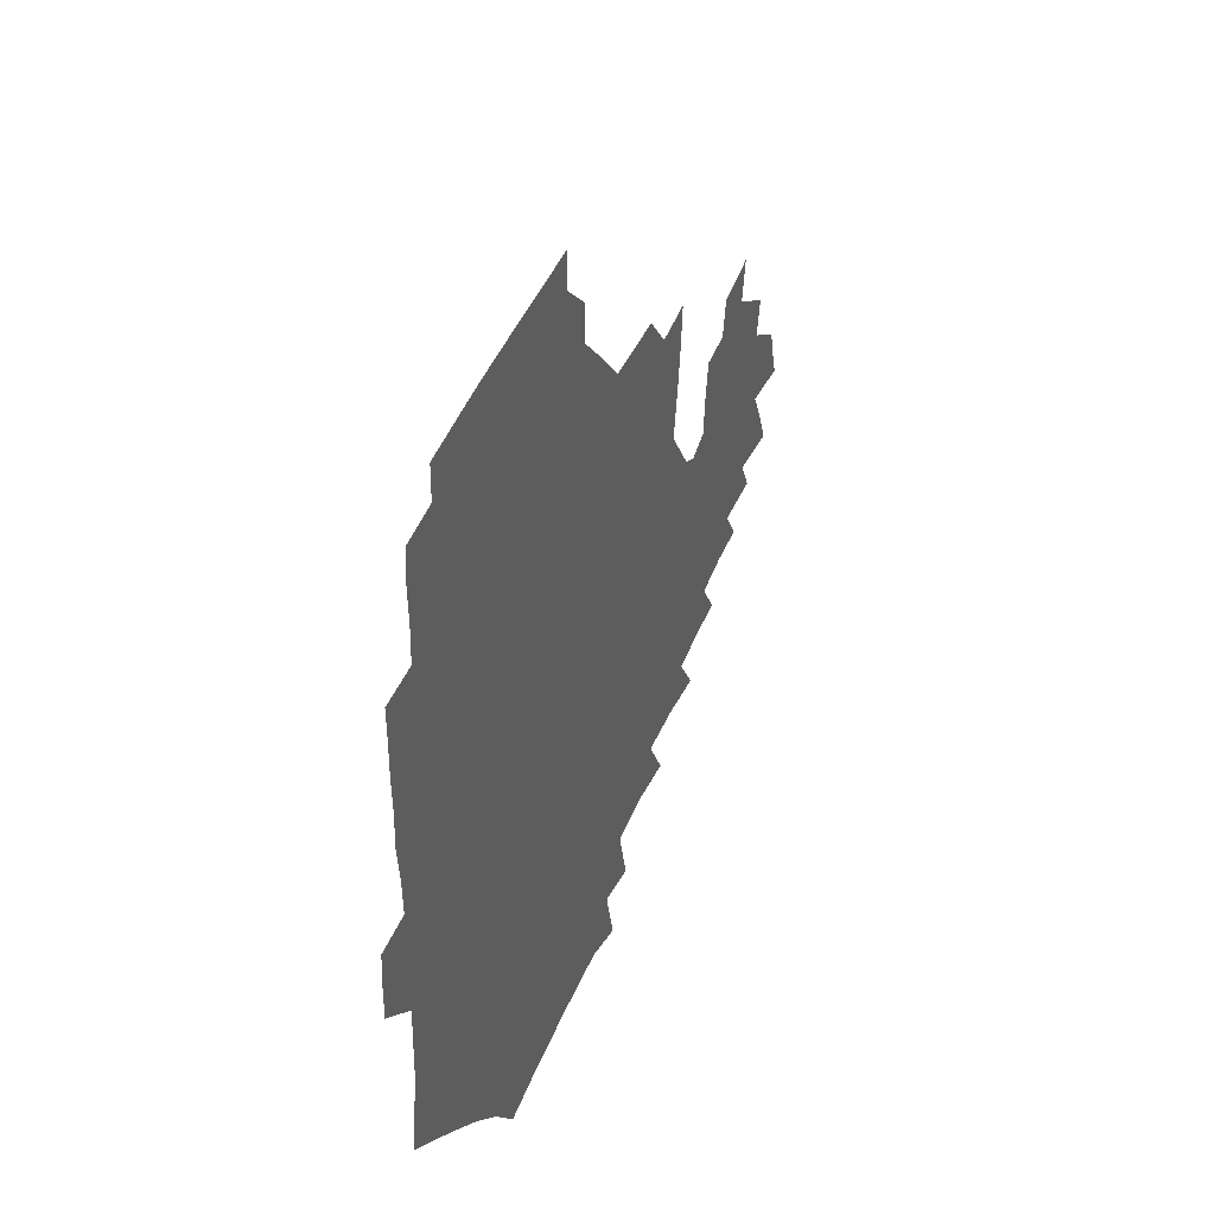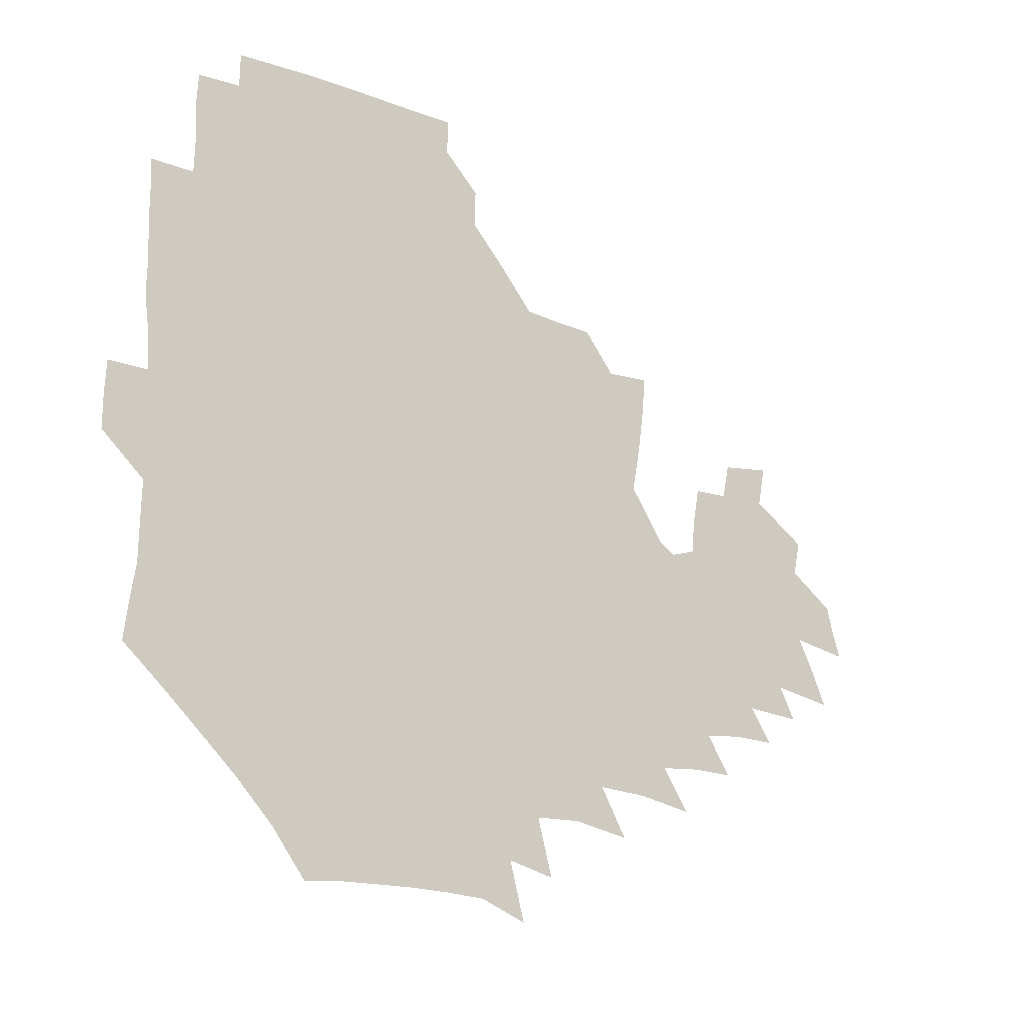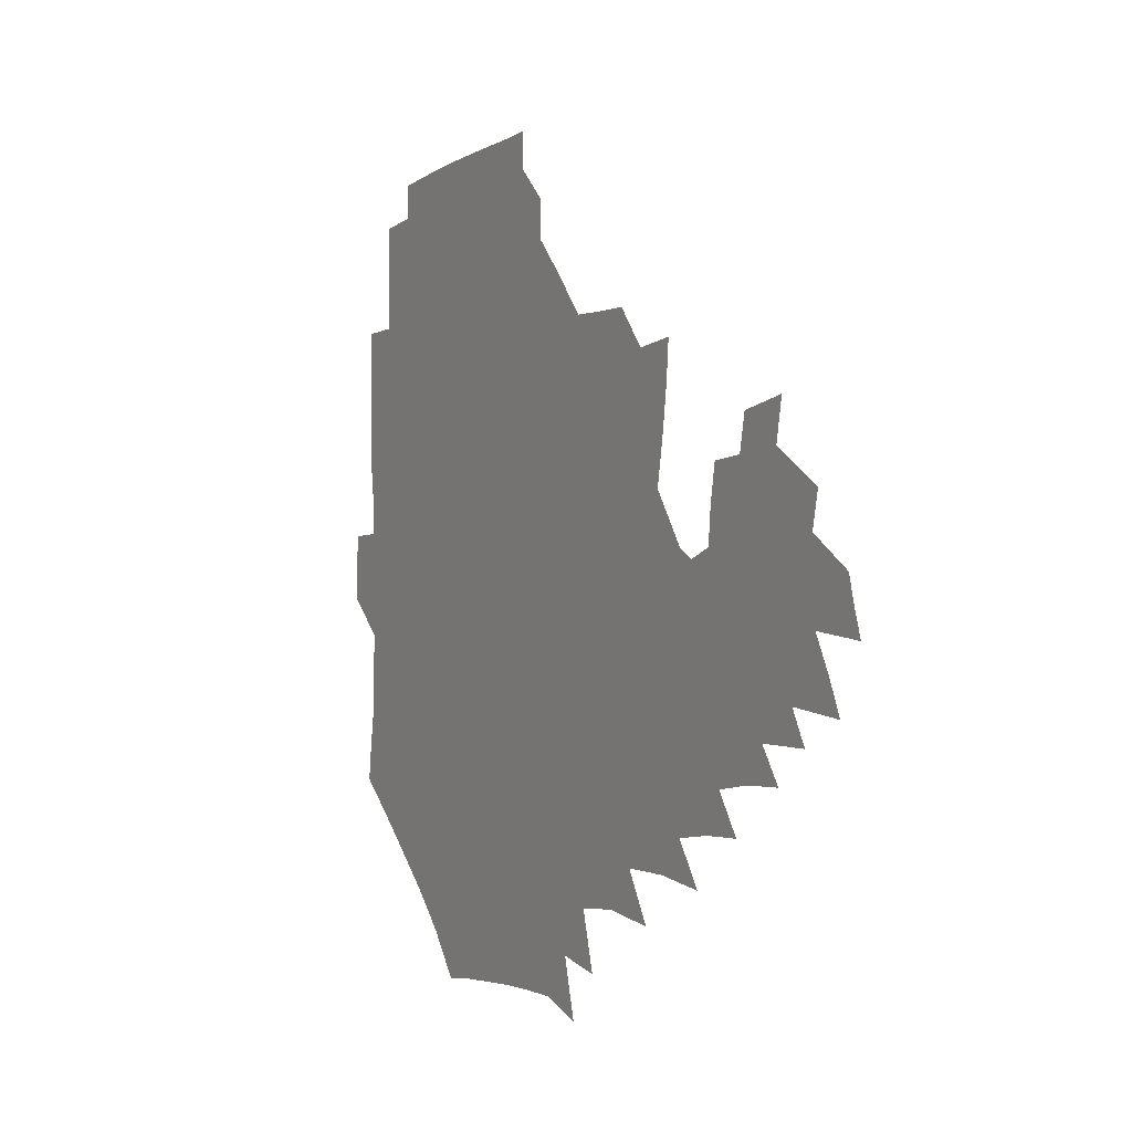
<metadata>
{"format":"obj","ext":"obj","renderer":"f3d","projection":"perspective","resolution":1024,"background":"white","views":[{"elev":40.3,"azim":-69.5,"up":"+Y"},{"elev":-19.5,"azim":-38.9,"up":"+Y"},{"elev":-1.4,"azim":61.6,"up":"+Y"}]}
</metadata>
<code>
v 190 255.7 0
v 190 269.8 0
v 190.7 283.4 0
v 203.4 177.4 0
v 205.3 192 0
v 207.8 208.1 0
v 208.1 224.1 0
v 208.4 240.1 0
v 207.9 255.2 0
v 208.3 269.7 0
v 207.9 283.9 0
v 207.1 299 0
v 205 314.5 0
v 205.4 329.5 0
v 204.7 344.3 0
v 204.7 358.2 0
v 204.4 371.2 0
v 219.3 164.5 0
v 220.9 179.2 0
v 223.8 194.9 0
v 225.3 210.2 0
v 228.1 226.1 0
v 228.7 240.9 0
v 226.6 255.6 0
v 226.5 270.3 0
v 226 285 0
v 225.5 299.9 0
v 225 314.8 0
v 224 329.7 0
v 224.1 344.2 0
v 224.4 358.2 0
v 223.1 371.7 0
v 223.6 386.2 0
v 222.8 400.9 0
v 223.7 414.9 0
v 236.2 150.2 0
v 236.4 165.1 0
v 238.9 180.8 0
v 240.2 195.9 0
v 241.6 211.2 0
v 242.8 226.2 0
v 245.1 241.5 0
v 243.1 256 0
v 241.9 270.8 0
v 241.4 285.6 0
v 242.5 300.4 0
v 241.2 315.4 0
v 240.7 330.3 0
v 241.5 345 0
v 241.5 359.4 0
v 240.9 373.8 0
v 241.2 388.3 0
v 241.4 402.6 0
v 242.3 416.6 0
v 242.5 430.7 0
v 253.7 134.9 0
v 255.1 151.5 0
v 255.8 167 0
v 256.3 182.1 0
v 257.3 197.2 0
v 257.7 212 0
v 258.2 226.8 0
v 259.1 241.7 0
v 258.4 256.3 0
v 257.5 271.1 0
v 257.2 286 0
v 256.6 301 0
v 256.5 315.9 0
v 257.2 330.9 0
v 257.1 345.7 0
v 257.4 360.3 0
v 257 374.9 0
v 257.1 389.6 0
v 257.8 404 0
v 258.5 418.2 0
v 259.4 432.1 0
v 270.2 118.8 0
v 272.7 137.8 0
v 272.9 153.3 0
v 272.6 168.3 0
v 273.3 183.4 0
v 272.9 197.9 0
v 273.5 212.7 0
v 273.6 227.3 0
v 273.6 241.8 0
v 272.7 256.5 0
v 271.9 271.4 0
v 271.4 286.3 0
v 271.5 301.3 0
v 271.4 316.3 0
v 272 331.3 0
v 271.8 346.2 0
v 271.5 361 0
v 272.3 375.8 0
v 272.2 390.4 0
v 273.6 405.1 0
v 273.6 419.2 0
v 275.1 433.3 0
v 284.9 100.4 0
v 287.4 122 0
v 288.2 139.2 0
v 288 154.3 0
v 288.6 169.7 0
v 288.4 184.2 0
v 288.5 198.7 0
v 288.5 213.2 0
v 288.8 227.6 0
v 288 242 0
v 287.3 256.6 0
v 286.4 271.6 0
v 286.5 286.5 0
v 286.1 301.5 0
v 286.2 316.5 0
v 286.5 331.6 0
v 286.5 346.6 0
v 286.9 361.5 0
v 286.9 376.4 0
v 287.7 391.3 0
v 287.9 405.8 0
v 288.7 420.2 0
v 289.4 434.1 0
v 301.6 102.1 0
v 303.1 124 0
v 303.1 140.3 0
v 302.9 155.2 0
v 303 170.4 0
v 303.1 185 0
v 302.6 199.1 0
v 303.4 213.8 0
v 303.7 227.9 0
v 302.7 242.1 0
v 301.7 256.8 0
v 301.1 271.7 0
v 301 286.5 0
v 300.7 301.7 0
v 301.1 316.8 0
v 301 331.8 0
v 301.3 346.9 0
v 301.5 361.8 0
v 301.6 376.7 0
v 302.1 391.7 0
v 302.2 406.1 0
v 303.2 420.6 0
v 303.8 434.6 0
v 318.4 102.9 0
v 318 124.1 0
v 317.5 140.6 0
v 317.3 156.1 0
v 317.2 171.2 0
v 317.1 185.7 0
v 317.2 200 0
v 317.4 214.2 0
v 317.8 228.2 0
v 317.2 242.1 0
v 316.4 256.5 0
v 315.7 271.6 0
v 315.4 286.8 0
v 315.3 301.9 0
v 315.5 316.9 0
v 315.6 331.9 0
v 315.8 346.9 0
v 316.2 362 0
v 316.3 376.9 0
v 316.7 392 0
v 317.2 406.7 0
v 317.7 421 0
v 318.3 435.1 0
v 335.2 103.6 0
v 333.1 123.9 0
v 332.1 140.4 0
v 331.4 156.4 0
v 331.1 171.9 0
v 330.9 186.1 0
v 330.8 200.3 0
v 330.9 214.4 0
v 331.2 228.5 0
v 331 242.2 0
v 330.7 256.3 0
v 330 271.6 0
v 329.7 287.3 0
v 329.8 302 0
v 330.1 316.9 0
v 330.4 331.9 0
v 330.6 347 0
v 330.9 362 0
v 331.3 377.1 0
v 331.5 392.2 0
v 332 406.8 0
v 332.4 421.4 0
v 332.8 435.5 0
v 352 103.7 0
v 348.6 123.7 0
v 346.8 140.8 0
v 345.7 156.2 0
v 344.9 172 0
v 344.5 186.4 0
v 344.4 200.7 0
v 344.3 214.9 0
v 344.4 228.7 0
v 344.5 242.3 0
v 344.4 256.4 0
v 344.2 271.4 0
v 344 287 0
v 344.3 301.8 0
v 344.7 316.7 0
v 345.3 331.6 0
v 345.5 346.8 0
v 346 361.9 0
v 346.6 377 0
v 346.9 392.1 0
v 346.9 407.2 0
v 347.5 421.8 0
v 347.9 436.3 0
v 368.7 103.2 0
v 364.7 123.1 0
v 361.8 141 0
v 360.1 156.7 0
v 358.6 172.5 0
v 358.4 186.4 0
v 357.9 200.9 0
v 357.7 215.2 0
v 357.6 229.2 0
v 357.8 242.6 0
v 358 256.4 0
v 358.2 271.1 0
v 358.5 286.1 0
v 358.9 301.1 0
v 359.5 316.1 0
v 360.2 331.3 0
v 360.8 346.4 0
v 361.5 361.5 0
v 362.2 376.8 0
v 362.7 392.1 0
v 363 407.3 0
v 389.1 96.15 0
v 382.5 120.1 0
v 377.3 141.4 0
v 374.7 157.3 0
v 372.9 172.6 0
v 371.6 187.6 0
v 371.4 201.3 0
v 370.7 215.8 0
v 370.6 229.4 0
v 370.7 242.8 0
v 371.3 256.5 0
v 372 270.8 0
v 372.7 285.2 0
v 373.4 300 0
v 374.2 315.3 0
v 375.1 330.7 0
v 376.1 345.8 0
v 377 360.9 0
v 378.2 376.2 0
v 403.5 115.7 0
v 396.8 139.2 0
v 390.1 157.9 0
v 387.5 173 0
v 386 187.5 0
v 384.5 202.2 0
v 383.5 216.5 0
v 383.3 229.8 0
v 383.7 243 0
v 384.4 256.4 0
v 385.3 270.3 0
v 386.3 284.4 0
v 387.5 299.3 0
v 388.7 314.5 0
v 390 329.9 0
v 391.2 344.9 0
v 392.8 359.9 0
v 417.4 140.5 0
v 408.9 157.6 0
v 404.8 172.1 0
v 402.3 186.8 0
v 399.3 201.8 0
v 397.6 216 0
v 398 229.3 0
v 397.7 242.9 0
v 397.8 256.4 0
v 398.9 270 0
v 400.3 284.1 0
v 401.6 298.5 0
v 403.4 313.7 0
v 404.7 328.7 0
v 406.4 344 0
v 409.1 359.4 0
v 442.8 136.9 0
v 431 156.6 0
v 422.7 172 0
v 419.9 185.8 0
v 415.5 201 0
v 411.5 216.1 0
v 411.6 229.2 0
v 411.7 242.7 0
v 412.5 256.1 0
v 413.3 269.7 0
v 414.2 283.4 0
v 415.9 297.6 0
v 418.5 312.7 0
v 420 327.9 0
v 422.2 343.3 0
v 425.6 359.3 0
v 453.7 156.1 0
v 445.4 170.7 0
v 439.8 184.6 0
v 433.9 199.8 0
v 427.5 215.6 0
v 425.6 229.1 0
v 425.2 242.3 0
v 426.8 255.4 0
v 427.7 268.7 0
v 428.8 282.2 0
v 432 296.1 0
v 434.9 311.6 0
v 437 327.6 0
v 439.3 343.2 0
v 478 152.6 0
v 466.1 169.8 0
v 458.1 184.4 0
v 453 198.2 0
v 446 214 0
v 441.8 228.2 0
v 441.1 241.1 0
v 442.3 253.9 0
v 443.1 266.9 0
v 446.5 279.4 0
v 451.3 292.1 0
v 454.9 311 0
v 457.6 329.1 0
v 459 345.2 0
v 484.5 171.9 0
v 475.2 186.1 0
v 468.3 199.7 0
v 463.6 212.9 0
v 458.1 227.3 0
v 456 239.9 0
v 458.1 251.2 0
v 461.1 262.1 0
v 466.5 270.9 0
v 503.2 172.2 0
v 492.3 188 0
v 484.3 201.4 0
v 476.8 215.1 0
v 472.5 227.4 0
v 469.7 239.2 0
v 469.6 249.5 0
v 471.1 258.8 0
v 474.1 266.6 0
v 510.2 190.4 0
v 502.2 202.9 0
v 496 215.3 0
v 490.2 227.2 0
v 487.2 238.6 0
v 485 249.2 0
v 484.5 259.4 0
v 485.6 270.4 0
v 487 284.8 0
v 489.9 299.9 0
v 529.2 190.6 0
v 519.3 204.6 0
v 516 216.2 0
v 509.7 228.2 0
v 506.4 239.8 0
v 504.9 251.6 0
v 504.4 263.6 0
v 503.3 275.4 0
v 503.8 287.7 0
v 505.8 301.1 0
v 508.9 315.7 0
v 544.8 203.8 0
v 537.4 217.2 0
v 532.7 229 0
v 528.6 241 0
v 526.7 252.6 0
v 525.5 264.6 0
v 525 277 0
v 527.2 289.7 0
v 528.3 302.6 0
v 531.6 319.4 0
v 565 213.8 0
v 558.8 227.2 0
v 551 241.8 0
v 549.3 252.2 0
v 548.5 263 0
v 549.5 273.5 0
v 552.7 288 0
v 576.4 238.6 0
v 572.8 249.5 0
v 569.9 260.4 0
f 8 9 1
f 1 9 2
f 9 10 2
f 2 10 3
f 10 11 3
f 18 19 4
f 4 19 5
f 19 20 5
f 5 20 6
f 20 21 6
f 6 21 7
f 21 22 7
f 7 22 8
f 22 23 8
f 8 23 9
f 23 24 9
f 9 24 10
f 24 25 10
f 10 25 11
f 25 26 11
f 11 26 12
f 26 27 12
f 12 27 13
f 27 28 13
f 13 28 14
f 28 29 14
f 14 29 15
f 29 30 15
f 15 30 16
f 30 31 16
f 16 31 17
f 31 32 17
f 36 37 18
f 18 37 19
f 37 38 19
f 19 38 20
f 38 39 20
f 20 39 21
f 39 40 21
f 21 40 22
f 40 41 22
f 22 41 23
f 41 42 23
f 23 42 24
f 42 43 24
f 24 43 25
f 43 44 25
f 25 44 26
f 44 45 26
f 26 45 27
f 45 46 27
f 27 46 28
f 46 47 28
f 28 47 29
f 47 48 29
f 29 48 30
f 48 49 30
f 30 49 31
f 49 50 31
f 31 50 32
f 50 51 32
f 32 51 33
f 51 52 33
f 33 52 34
f 52 53 34
f 34 53 35
f 53 54 35
f 56 57 36
f 36 57 37
f 57 58 37
f 37 58 38
f 58 59 38
f 38 59 39
f 59 60 39
f 39 60 40
f 60 61 40
f 40 61 41
f 61 62 41
f 41 62 42
f 62 63 42
f 42 63 43
f 63 64 43
f 43 64 44
f 64 65 44
f 44 65 45
f 65 66 45
f 45 66 46
f 66 67 46
f 46 67 47
f 67 68 47
f 47 68 48
f 68 69 48
f 48 69 49
f 69 70 49
f 49 70 50
f 70 71 50
f 50 71 51
f 71 72 51
f 51 72 52
f 72 73 52
f 52 73 53
f 73 74 53
f 53 74 54
f 74 75 54
f 54 75 55
f 75 76 55
f 77 78 56
f 56 78 57
f 78 79 57
f 57 79 58
f 79 80 58
f 58 80 59
f 80 81 59
f 59 81 60
f 81 82 60
f 60 82 61
f 82 83 61
f 61 83 62
f 83 84 62
f 62 84 63
f 84 85 63
f 63 85 64
f 85 86 64
f 64 86 65
f 86 87 65
f 65 87 66
f 87 88 66
f 66 88 67
f 88 89 67
f 67 89 68
f 89 90 68
f 68 90 69
f 90 91 69
f 69 91 70
f 91 92 70
f 70 92 71
f 92 93 71
f 71 93 72
f 93 94 72
f 72 94 73
f 94 95 73
f 73 95 74
f 95 96 74
f 74 96 75
f 96 97 75
f 75 97 76
f 97 98 76
f 99 100 77
f 77 100 78
f 100 101 78
f 78 101 79
f 101 102 79
f 79 102 80
f 102 103 80
f 80 103 81
f 103 104 81
f 81 104 82
f 104 105 82
f 82 105 83
f 105 106 83
f 83 106 84
f 106 107 84
f 84 107 85
f 107 108 85
f 85 108 86
f 108 109 86
f 86 109 87
f 109 110 87
f 87 110 88
f 110 111 88
f 88 111 89
f 111 112 89
f 89 112 90
f 112 113 90
f 90 113 91
f 113 114 91
f 91 114 92
f 114 115 92
f 92 115 93
f 115 116 93
f 93 116 94
f 116 117 94
f 94 117 95
f 117 118 95
f 95 118 96
f 118 119 96
f 96 119 97
f 119 120 97
f 97 120 98
f 120 121 98
f 99 122 100
f 122 123 100
f 100 123 101
f 123 124 101
f 101 124 102
f 124 125 102
f 102 125 103
f 125 126 103
f 103 126 104
f 126 127 104
f 104 127 105
f 127 128 105
f 105 128 106
f 128 129 106
f 106 129 107
f 129 130 107
f 107 130 108
f 130 131 108
f 108 131 109
f 131 132 109
f 109 132 110
f 132 133 110
f 110 133 111
f 133 134 111
f 111 134 112
f 134 135 112
f 112 135 113
f 135 136 113
f 113 136 114
f 136 137 114
f 114 137 115
f 137 138 115
f 115 138 116
f 138 139 116
f 116 139 117
f 139 140 117
f 117 140 118
f 140 141 118
f 118 141 119
f 141 142 119
f 119 142 120
f 142 143 120
f 120 143 121
f 143 144 121
f 122 145 123
f 145 146 123
f 123 146 124
f 146 147 124
f 124 147 125
f 147 148 125
f 125 148 126
f 148 149 126
f 126 149 127
f 149 150 127
f 127 150 128
f 150 151 128
f 128 151 129
f 151 152 129
f 129 152 130
f 152 153 130
f 130 153 131
f 153 154 131
f 131 154 132
f 154 155 132
f 132 155 133
f 155 156 133
f 133 156 134
f 156 157 134
f 134 157 135
f 157 158 135
f 135 158 136
f 158 159 136
f 136 159 137
f 159 160 137
f 137 160 138
f 160 161 138
f 138 161 139
f 161 162 139
f 139 162 140
f 162 163 140
f 140 163 141
f 163 164 141
f 141 164 142
f 164 165 142
f 142 165 143
f 165 166 143
f 143 166 144
f 166 167 144
f 145 168 146
f 168 169 146
f 146 169 147
f 169 170 147
f 147 170 148
f 170 171 148
f 148 171 149
f 171 172 149
f 149 172 150
f 172 173 150
f 150 173 151
f 173 174 151
f 151 174 152
f 174 175 152
f 152 175 153
f 175 176 153
f 153 176 154
f 176 177 154
f 154 177 155
f 177 178 155
f 155 178 156
f 178 179 156
f 156 179 157
f 179 180 157
f 157 180 158
f 180 181 158
f 158 181 159
f 181 182 159
f 159 182 160
f 182 183 160
f 160 183 161
f 183 184 161
f 161 184 162
f 184 185 162
f 162 185 163
f 185 186 163
f 163 186 164
f 186 187 164
f 164 187 165
f 187 188 165
f 165 188 166
f 188 189 166
f 166 189 167
f 189 190 167
f 168 191 169
f 191 192 169
f 169 192 170
f 192 193 170
f 170 193 171
f 193 194 171
f 171 194 172
f 194 195 172
f 172 195 173
f 195 196 173
f 173 196 174
f 196 197 174
f 174 197 175
f 197 198 175
f 175 198 176
f 198 199 176
f 176 199 177
f 199 200 177
f 177 200 178
f 200 201 178
f 178 201 179
f 201 202 179
f 179 202 180
f 202 203 180
f 180 203 181
f 203 204 181
f 181 204 182
f 204 205 182
f 182 205 183
f 205 206 183
f 183 206 184
f 206 207 184
f 184 207 185
f 207 208 185
f 185 208 186
f 208 209 186
f 186 209 187
f 209 210 187
f 187 210 188
f 210 211 188
f 188 211 189
f 211 212 189
f 189 212 190
f 212 213 190
f 191 214 192
f 214 215 192
f 192 215 193
f 215 216 193
f 193 216 194
f 216 217 194
f 194 217 195
f 217 218 195
f 195 218 196
f 218 219 196
f 196 219 197
f 219 220 197
f 197 220 198
f 220 221 198
f 198 221 199
f 221 222 199
f 199 222 200
f 222 223 200
f 200 223 201
f 223 224 201
f 201 224 202
f 224 225 202
f 202 225 203
f 225 226 203
f 203 226 204
f 226 227 204
f 204 227 205
f 227 228 205
f 205 228 206
f 228 229 206
f 206 229 207
f 229 230 207
f 207 230 208
f 230 231 208
f 208 231 209
f 231 232 209
f 209 232 210
f 232 233 210
f 210 233 211
f 233 234 211
f 211 234 212
f 214 235 215
f 235 236 215
f 215 236 216
f 236 237 216
f 216 237 217
f 237 238 217
f 217 238 218
f 238 239 218
f 218 239 219
f 239 240 219
f 219 240 220
f 240 241 220
f 220 241 221
f 241 242 221
f 221 242 222
f 242 243 222
f 222 243 223
f 243 244 223
f 223 244 224
f 244 245 224
f 224 245 225
f 245 246 225
f 225 246 226
f 246 247 226
f 226 247 227
f 247 248 227
f 227 248 228
f 248 249 228
f 228 249 229
f 249 250 229
f 229 250 230
f 250 251 230
f 230 251 231
f 251 252 231
f 231 252 232
f 252 253 232
f 232 253 233
f 236 254 237
f 254 255 237
f 237 255 238
f 255 256 238
f 238 256 239
f 256 257 239
f 239 257 240
f 257 258 240
f 240 258 241
f 258 259 241
f 241 259 242
f 259 260 242
f 242 260 243
f 260 261 243
f 243 261 244
f 261 262 244
f 244 262 245
f 262 263 245
f 245 263 246
f 263 264 246
f 246 264 247
f 264 265 247
f 247 265 248
f 265 266 248
f 248 266 249
f 266 267 249
f 249 267 250
f 267 268 250
f 250 268 251
f 268 269 251
f 251 269 252
f 269 270 252
f 252 270 253
f 255 271 256
f 271 272 256
f 256 272 257
f 272 273 257
f 257 273 258
f 273 274 258
f 258 274 259
f 274 275 259
f 259 275 260
f 275 276 260
f 260 276 261
f 276 277 261
f 261 277 262
f 277 278 262
f 262 278 263
f 278 279 263
f 263 279 264
f 279 280 264
f 264 280 265
f 280 281 265
f 265 281 266
f 281 282 266
f 266 282 267
f 282 283 267
f 267 283 268
f 283 284 268
f 268 284 269
f 284 285 269
f 269 285 270
f 285 286 270
f 271 287 272
f 287 288 272
f 272 288 273
f 288 289 273
f 273 289 274
f 289 290 274
f 274 290 275
f 290 291 275
f 275 291 276
f 291 292 276
f 276 292 277
f 292 293 277
f 277 293 278
f 293 294 278
f 278 294 279
f 294 295 279
f 279 295 280
f 295 296 280
f 280 296 281
f 296 297 281
f 281 297 282
f 297 298 282
f 282 298 283
f 298 299 283
f 283 299 284
f 299 300 284
f 284 300 285
f 300 301 285
f 285 301 286
f 301 302 286
f 288 303 289
f 303 304 289
f 289 304 290
f 304 305 290
f 290 305 291
f 305 306 291
f 291 306 292
f 306 307 292
f 292 307 293
f 307 308 293
f 293 308 294
f 308 309 294
f 294 309 295
f 309 310 295
f 295 310 296
f 310 311 296
f 296 311 297
f 311 312 297
f 297 312 298
f 312 313 298
f 298 313 299
f 313 314 299
f 299 314 300
f 314 315 300
f 300 315 301
f 315 316 301
f 301 316 302
f 303 317 304
f 317 318 304
f 304 318 305
f 318 319 305
f 305 319 306
f 319 320 306
f 306 320 307
f 320 321 307
f 307 321 308
f 321 322 308
f 308 322 309
f 322 323 309
f 309 323 310
f 323 324 310
f 310 324 311
f 324 325 311
f 311 325 312
f 325 326 312
f 312 326 313
f 326 327 313
f 313 327 314
f 327 328 314
f 314 328 315
f 328 329 315
f 315 329 316
f 329 330 316
f 318 331 319
f 331 332 319
f 319 332 320
f 332 333 320
f 320 333 321
f 333 334 321
f 321 334 322
f 334 335 322
f 322 335 323
f 335 336 323
f 323 336 324
f 336 337 324
f 324 337 325
f 337 338 325
f 325 338 326
f 338 339 326
f 326 339 327
f 331 340 332
f 340 341 332
f 332 341 333
f 341 342 333
f 333 342 334
f 342 343 334
f 334 343 335
f 343 344 335
f 335 344 336
f 344 345 336
f 336 345 337
f 345 346 337
f 337 346 338
f 346 347 338
f 338 347 339
f 347 348 339
f 341 349 342
f 349 350 342
f 342 350 343
f 350 351 343
f 343 351 344
f 351 352 344
f 344 352 345
f 352 353 345
f 345 353 346
f 353 354 346
f 346 354 347
f 354 355 347
f 347 355 348
f 355 356 348
f 349 359 350
f 359 360 350
f 350 360 351
f 360 361 351
f 351 361 352
f 361 362 352
f 352 362 353
f 362 363 353
f 353 363 354
f 363 364 354
f 354 364 355
f 364 365 355
f 355 365 356
f 365 366 356
f 356 366 357
f 366 367 357
f 357 367 358
f 367 368 358
f 360 370 361
f 370 371 361
f 361 371 362
f 371 372 362
f 362 372 363
f 372 373 363
f 363 373 364
f 373 374 364
f 364 374 365
f 374 375 365
f 365 375 366
f 375 376 366
f 366 376 367
f 376 377 367
f 367 377 368
f 377 378 368
f 368 378 369
f 378 379 369
f 371 380 372
f 380 381 372
f 372 381 373
f 381 382 373
f 373 382 374
f 382 383 374
f 374 383 375
f 383 384 375
f 375 384 376
f 384 385 376
f 376 385 377
f 385 386 377
f 377 386 378
f 382 387 383
f 387 388 383
f 383 388 384
f 388 389 384
f 384 389 385

</code>
